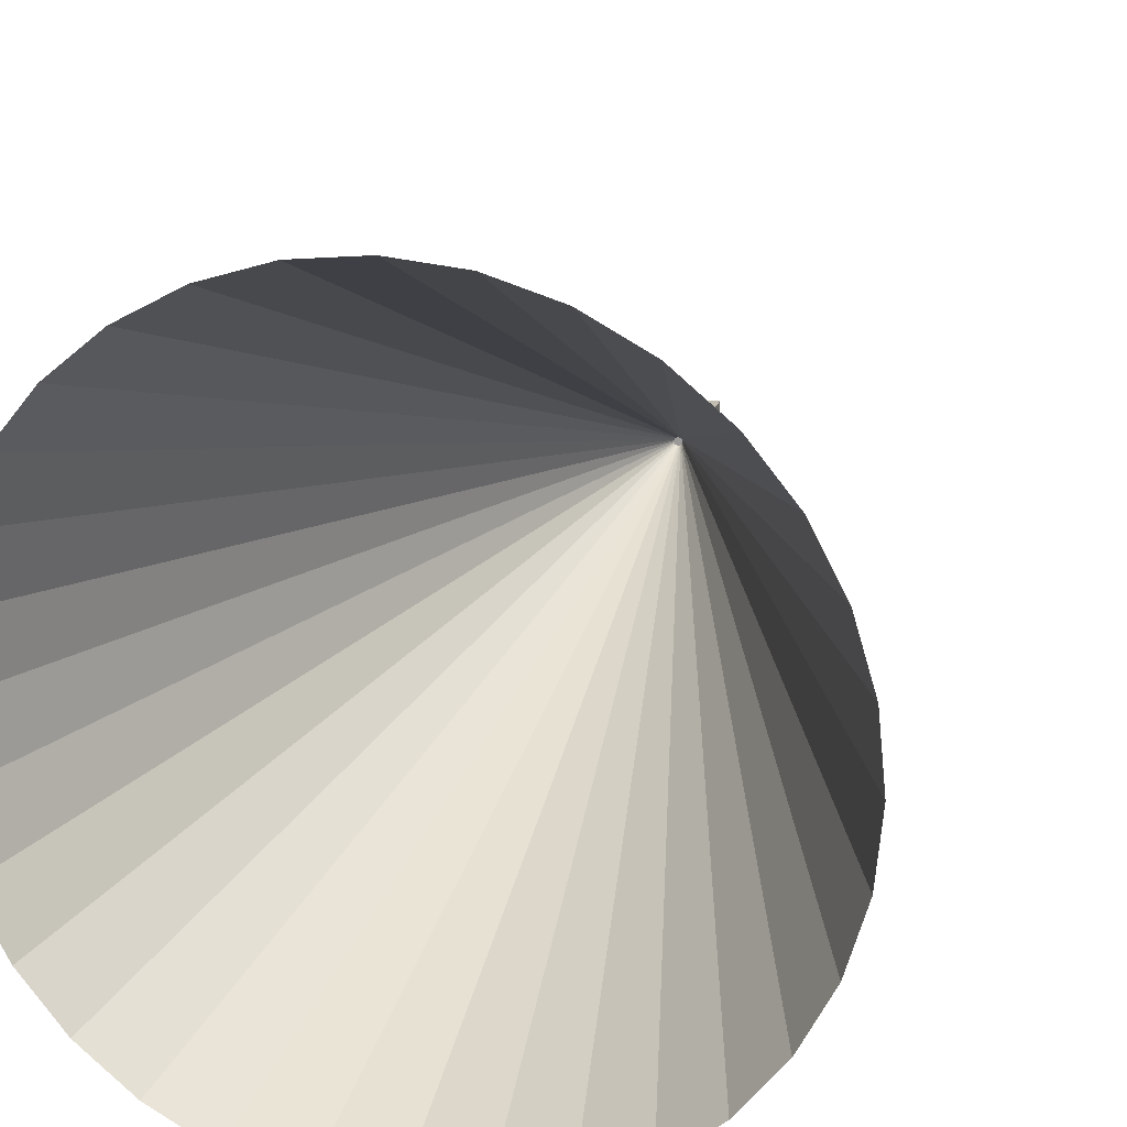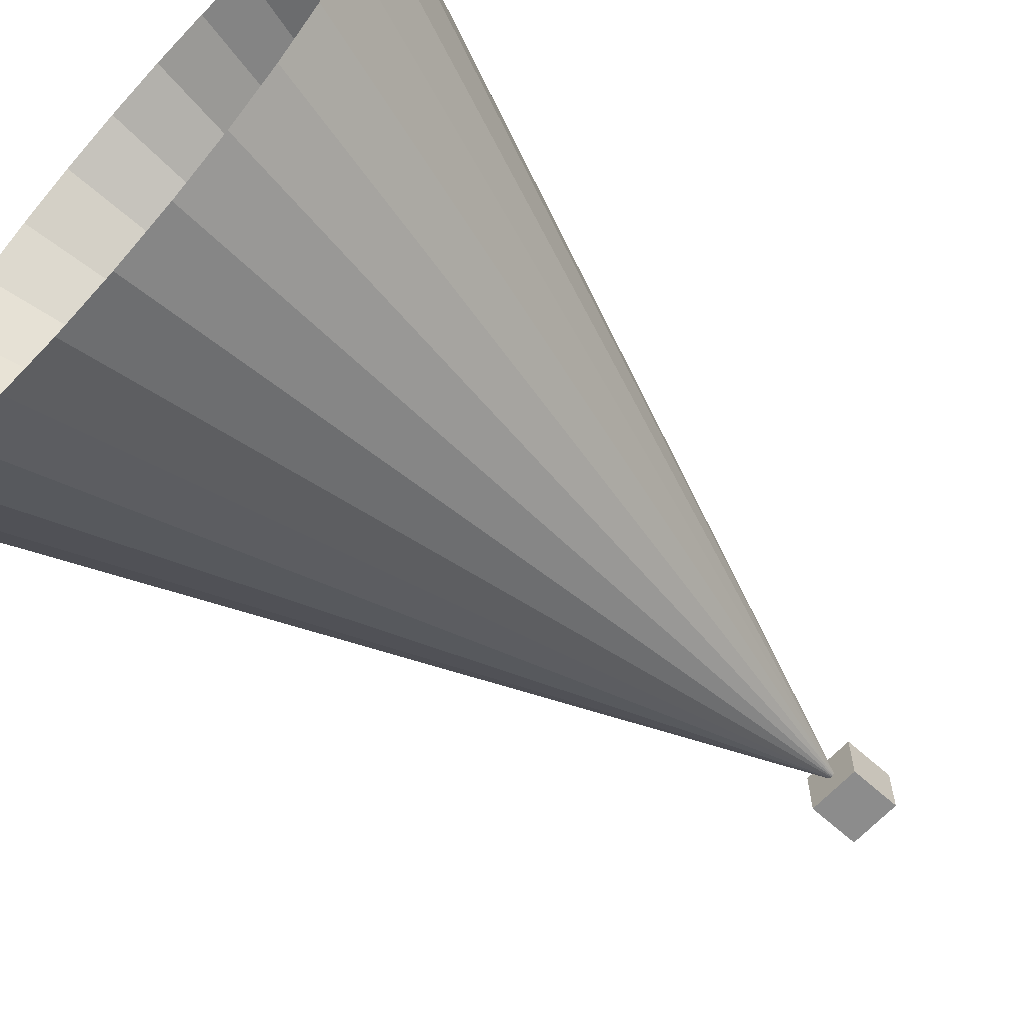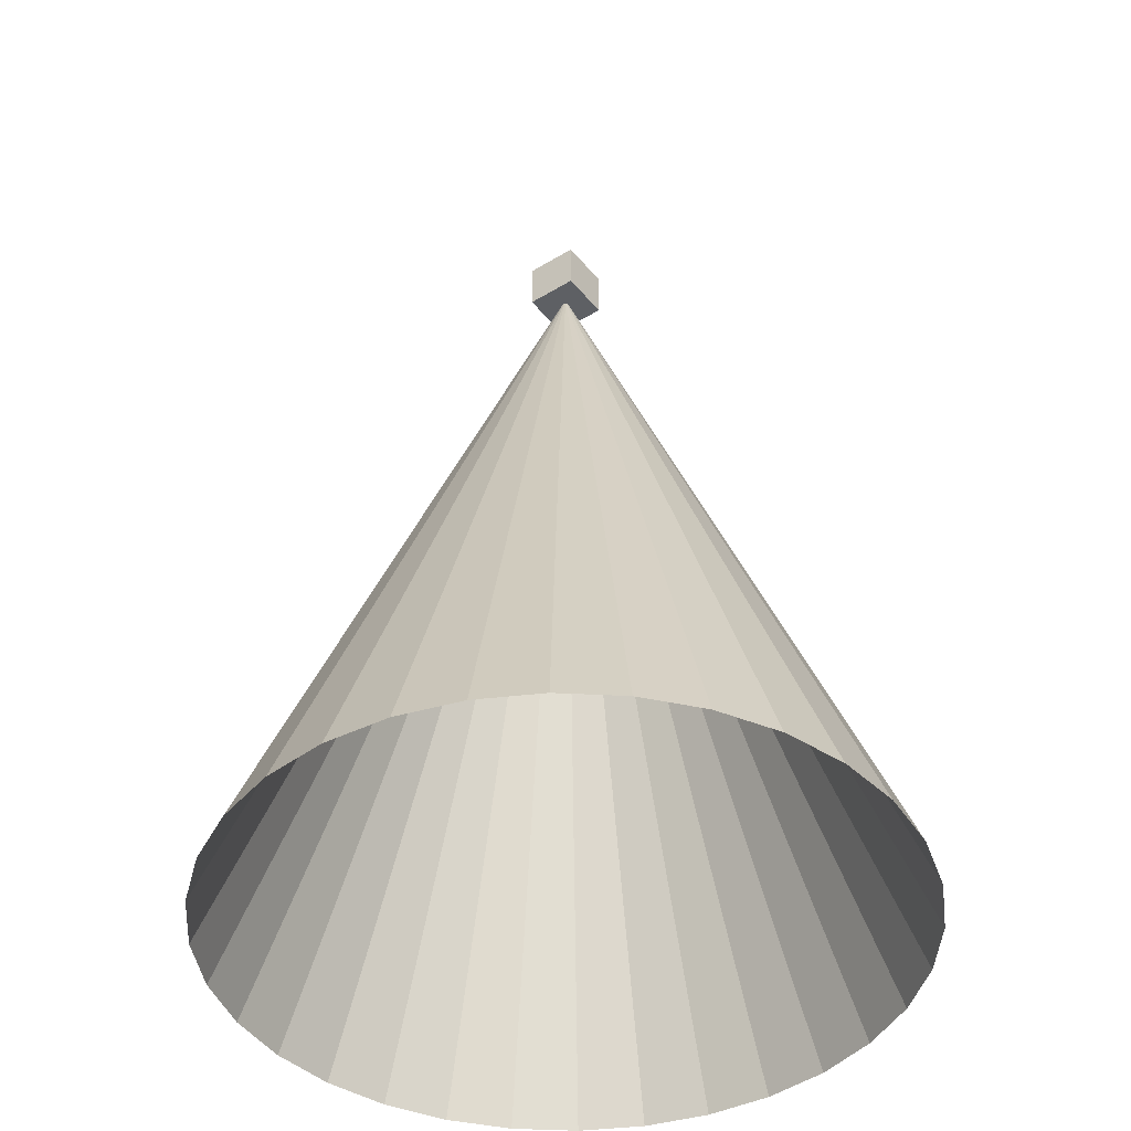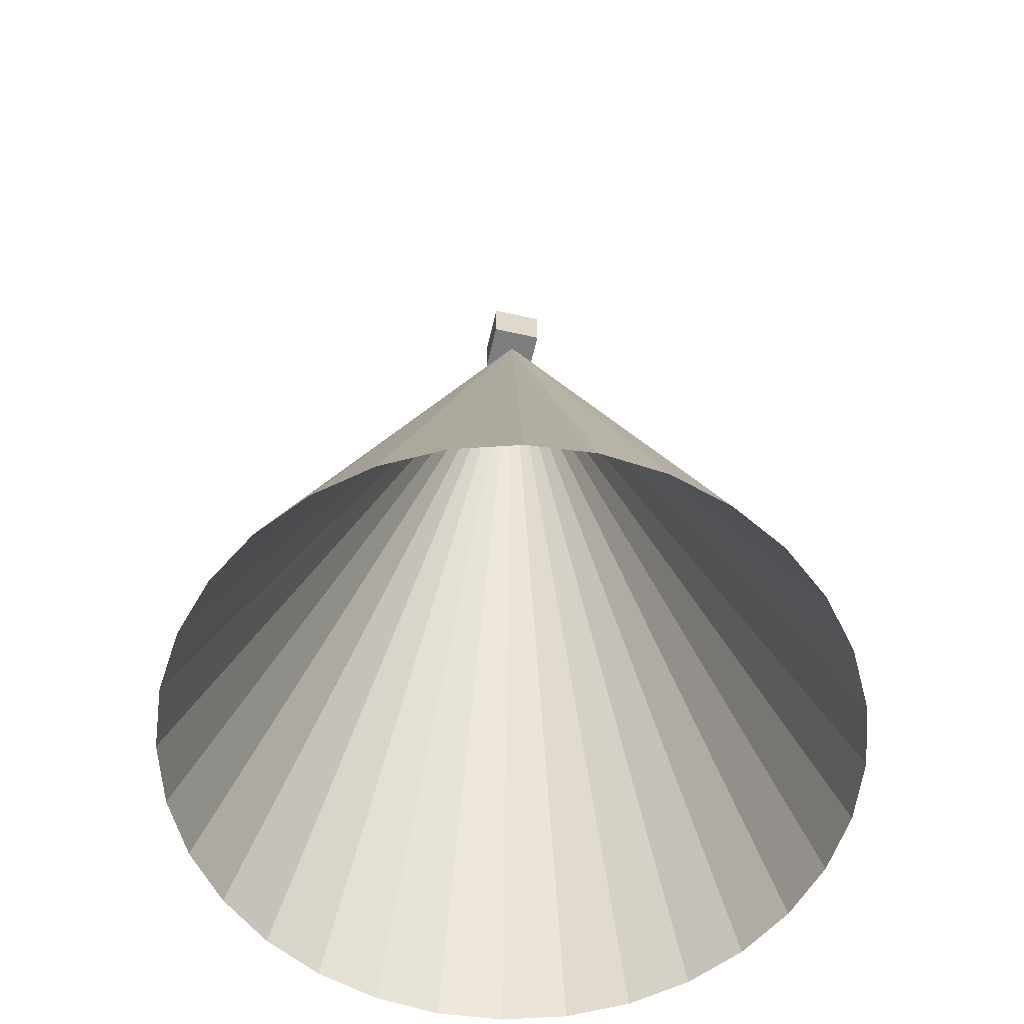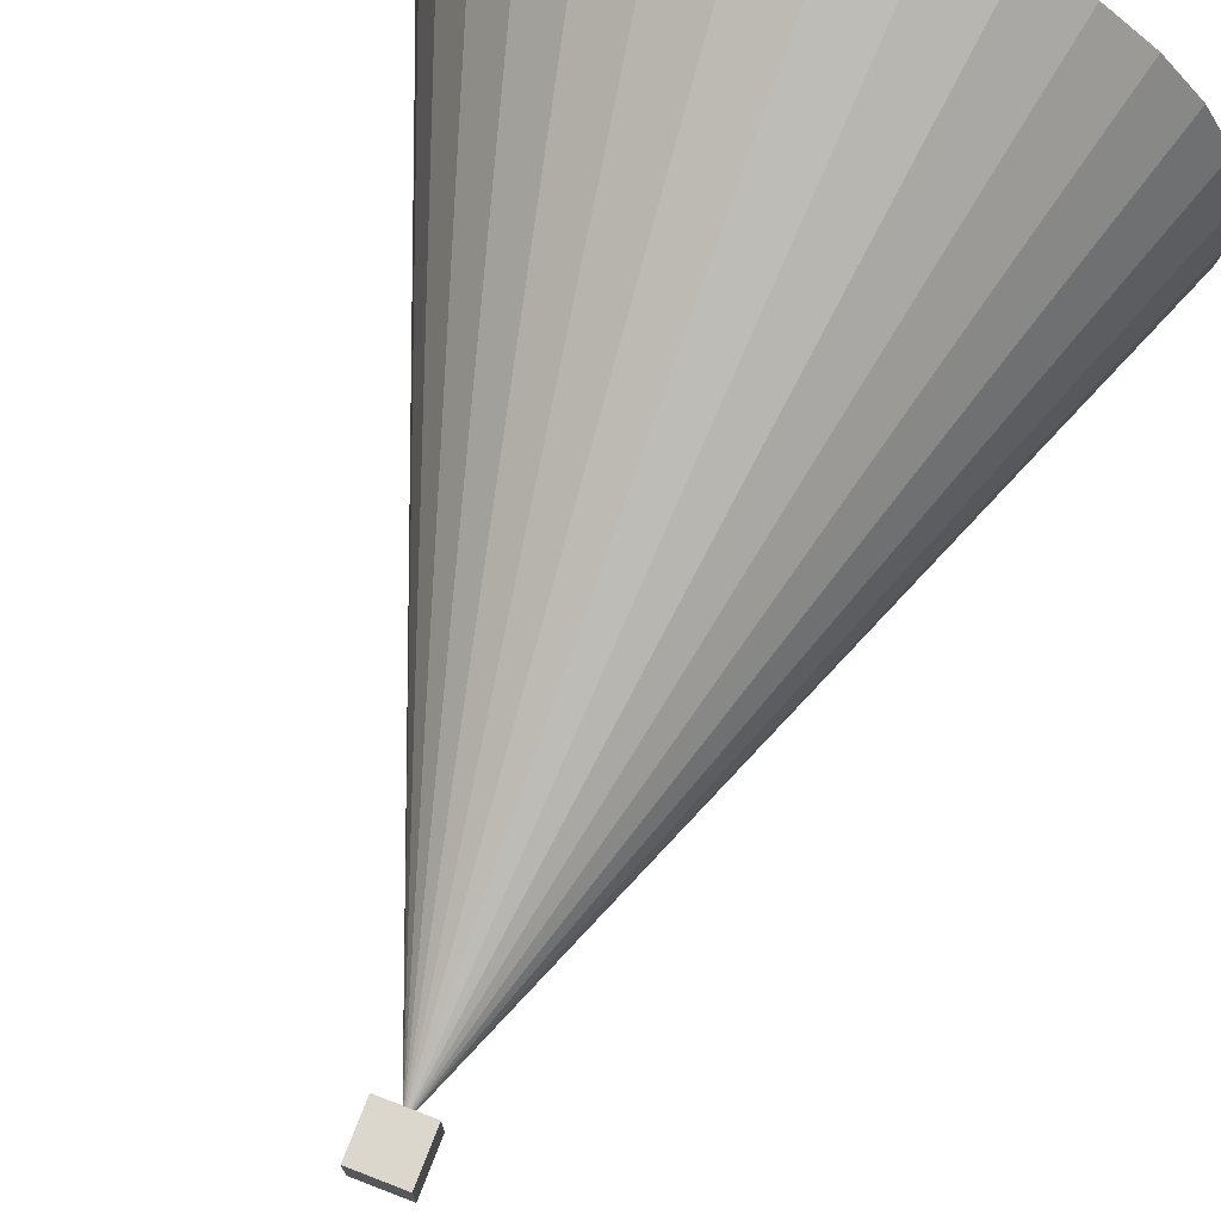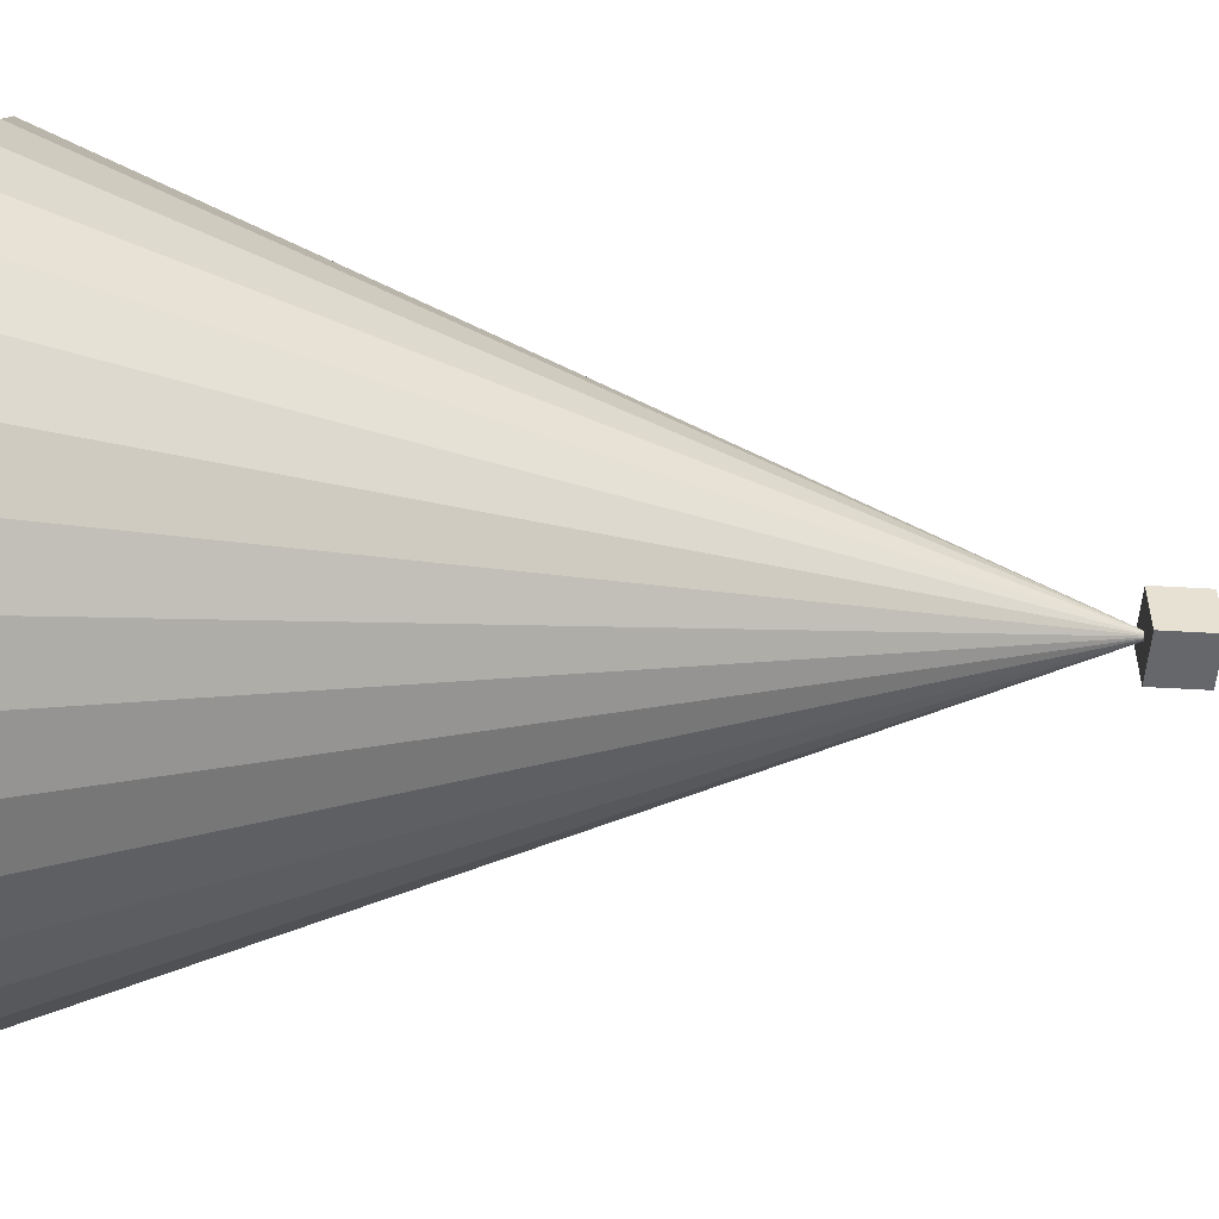
<metadata>
{"format":"obj","ext":"obj","renderer":"f3d","projection":"perspective","resolution":1024,"background":"white","views":[{"elev":16.9,"azim":15.3,"up":"+Z"},{"elev":-64.2,"azim":47.5,"up":"+Z"},{"elev":-42.9,"azim":125.9,"up":"+Y"},{"elev":-59.2,"azim":-103.0,"up":"+Y"},{"elev":72.8,"azim":-158.9,"up":"+Z"},{"elev":-52.0,"azim":86.4,"up":"+Z"}]}
</metadata>
<code>
o Cube
v 1 1 -1
v 1 -1 -1
v 1 1 1
v 1 -1 1
v -1 1 -1
v -1 -1 -1
v -1 1 1
v -1 -1 1
f 5 3 1
f 3 8 4
f 7 6 8
f 2 8 6
f 1 4 2
f 5 2 6
f 5 7 3
f 3 7 8
f 7 5 6
f 2 4 8
f 1 3 4
f 5 1 2
o 円錐
v 0 -32.62 -12.57
v 2.452 -32.62 -12.33
v 4.81 -32.62 -11.61
v 6.983 -32.62 -10.45
v 8.888 -32.62 -8.888
v 10.45 -32.62 -6.983
v 11.61 -32.62 -4.81
v 12.33 -32.62 -2.452
v 12.57 -32.62 2e-06
v 12.33 -32.62 2.452
v 11.61 -32.62 4.81
v 10.45 -32.62 6.983
v 8.888 -32.62 8.888
v 6.983 -32.62 10.45
v 4.81 -32.62 11.61
v 2.452 -32.62 12.33
v 0 -32.62 12.57
v -2.452 -32.62 12.33
v -4.81 -32.62 11.61
v -6.983 -32.62 10.45
v -8.888 -32.62 8.888
v -10.45 -32.62 6.983
v -11.61 -32.62 4.81
v -12.33 -32.62 2.452
v -12.57 -32.62 2e-06
v -12.33 -32.62 -2.452
v -11.61 -32.62 -4.81
v -10.45 -32.62 -6.983
v -8.888 -32.62 -8.888
v -6.983 -32.62 -10.45
v -4.81 -32.62 -11.61
v -2.452 -32.62 -12.33
v 0 -0.6256 0
f 9 41 10
f 10 41 11
f 11 41 12
f 12 41 13
f 13 41 14
f 14 41 15
f 15 41 16
f 16 41 17
f 17 41 18
f 18 41 19
f 19 41 20
f 20 41 21
f 21 41 22
f 22 41 23
f 23 41 24
f 24 41 25
f 25 41 26
f 26 41 27
f 27 41 28
f 28 41 29
f 29 41 30
f 30 41 31
f 31 41 32
f 32 41 33
f 33 41 34
f 34 41 35
f 35 41 36
f 36 41 37
f 37 41 38
f 38 41 39
f 39 41 40
f 40 41 9

</code>
